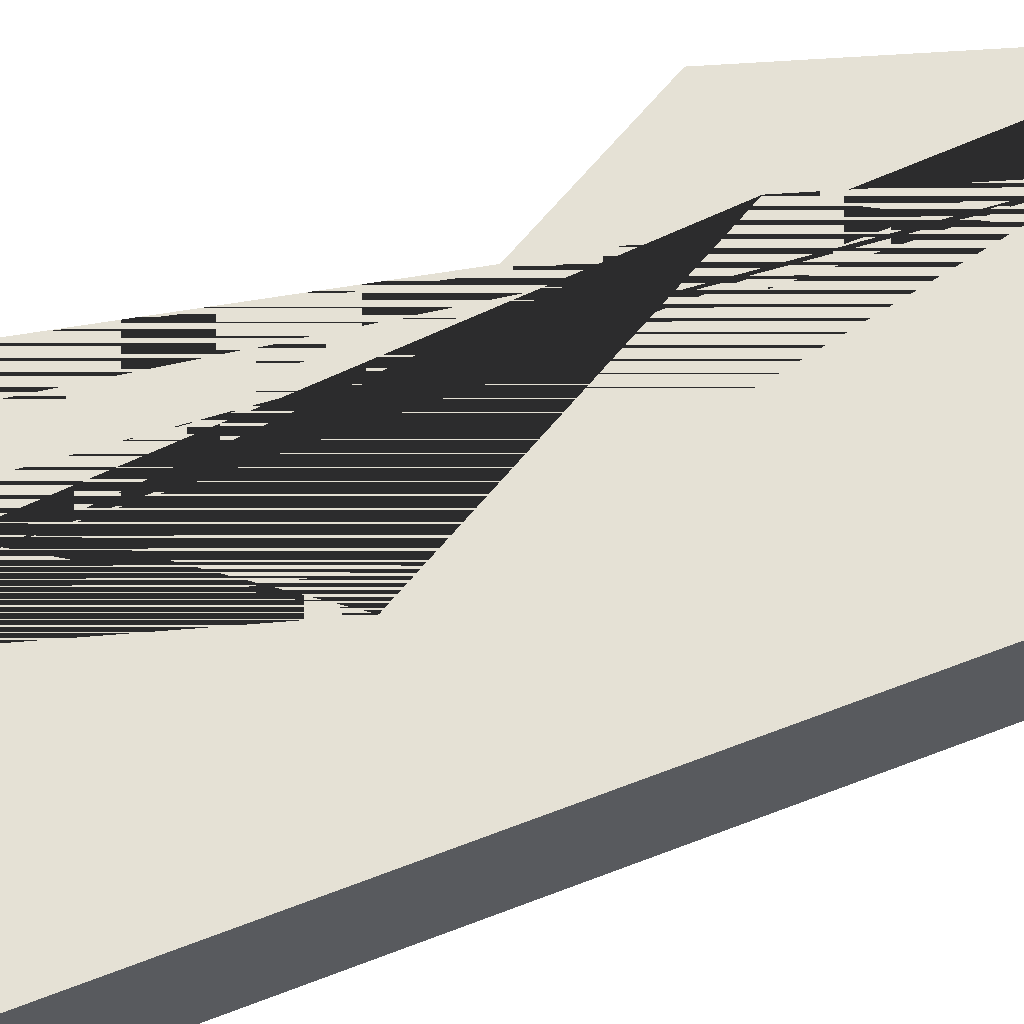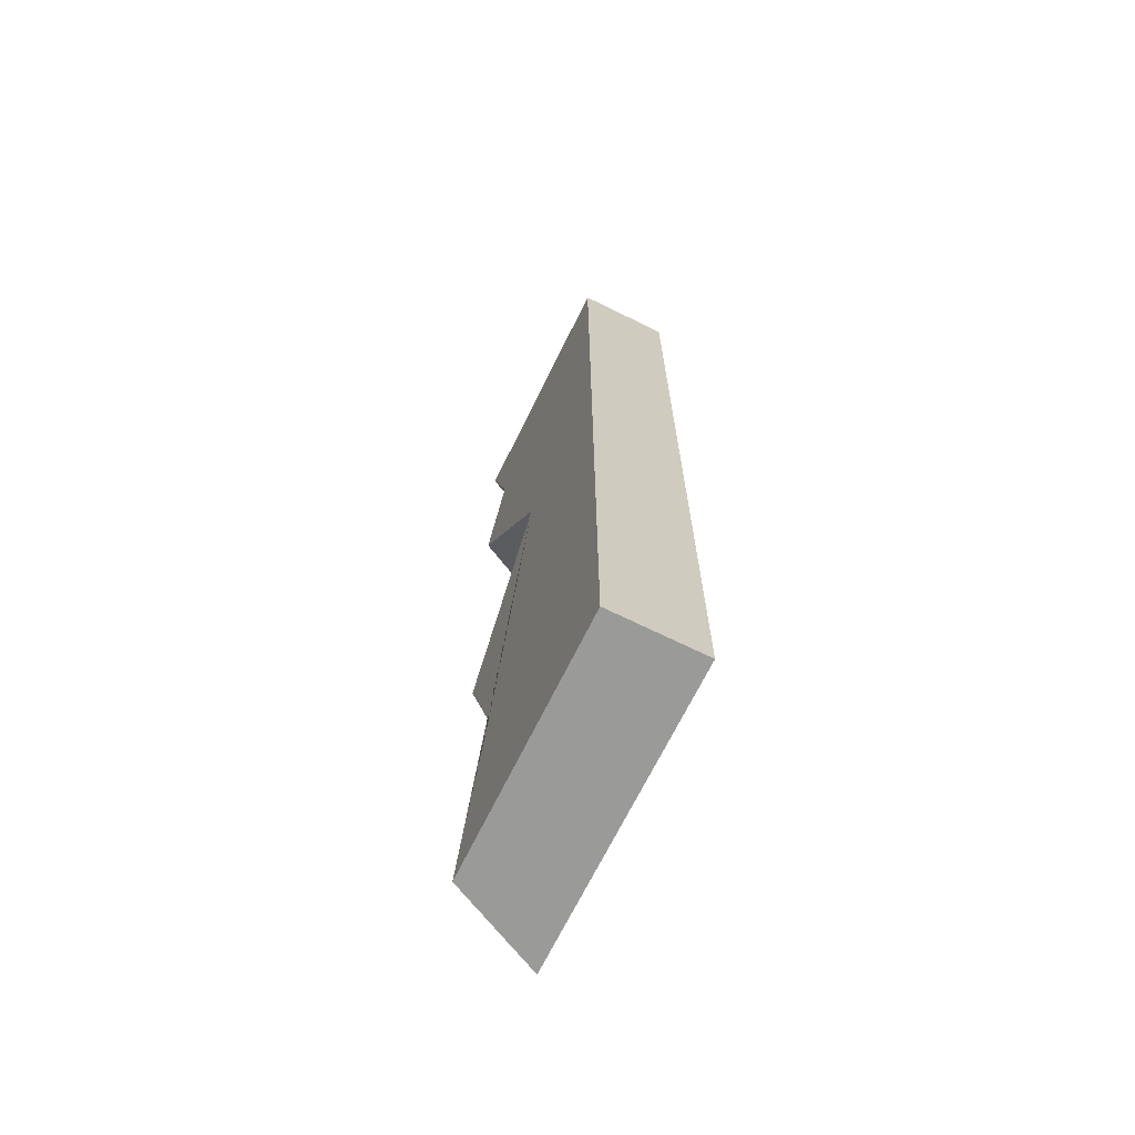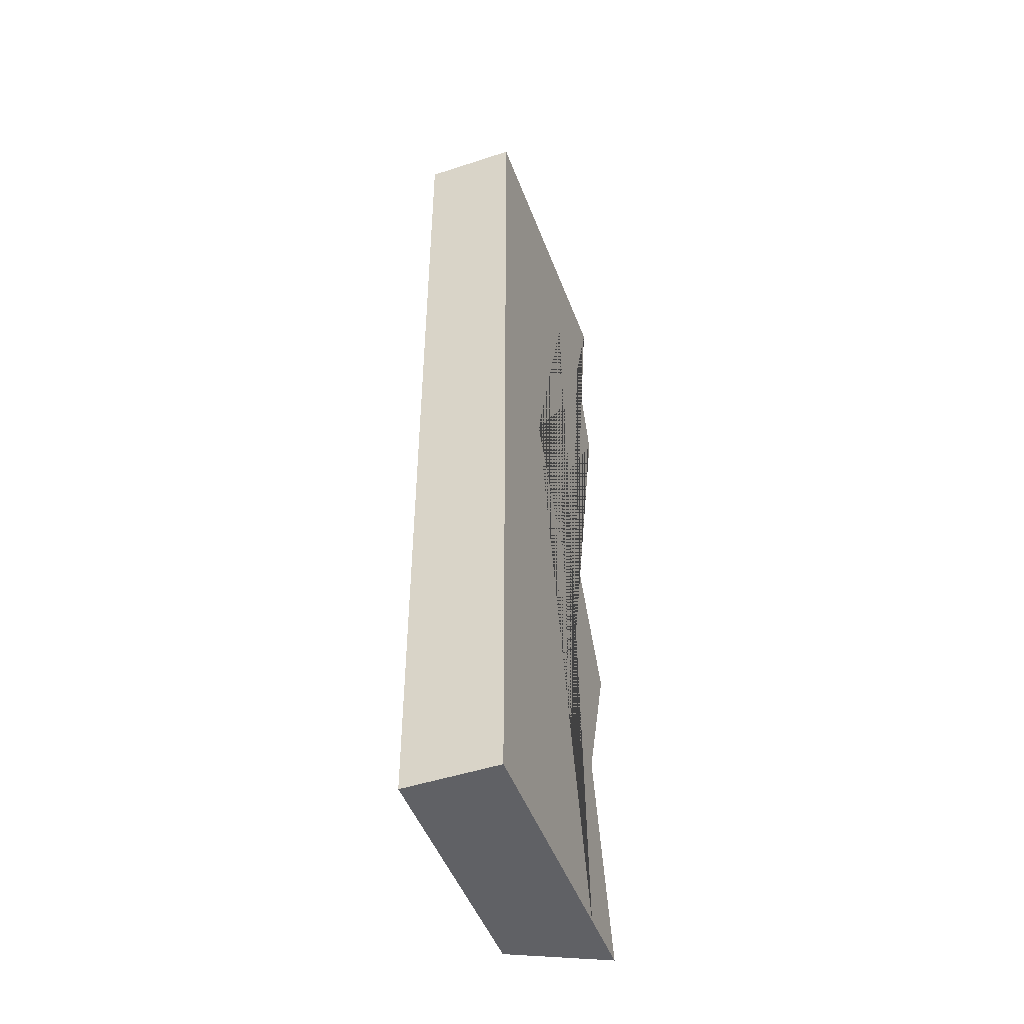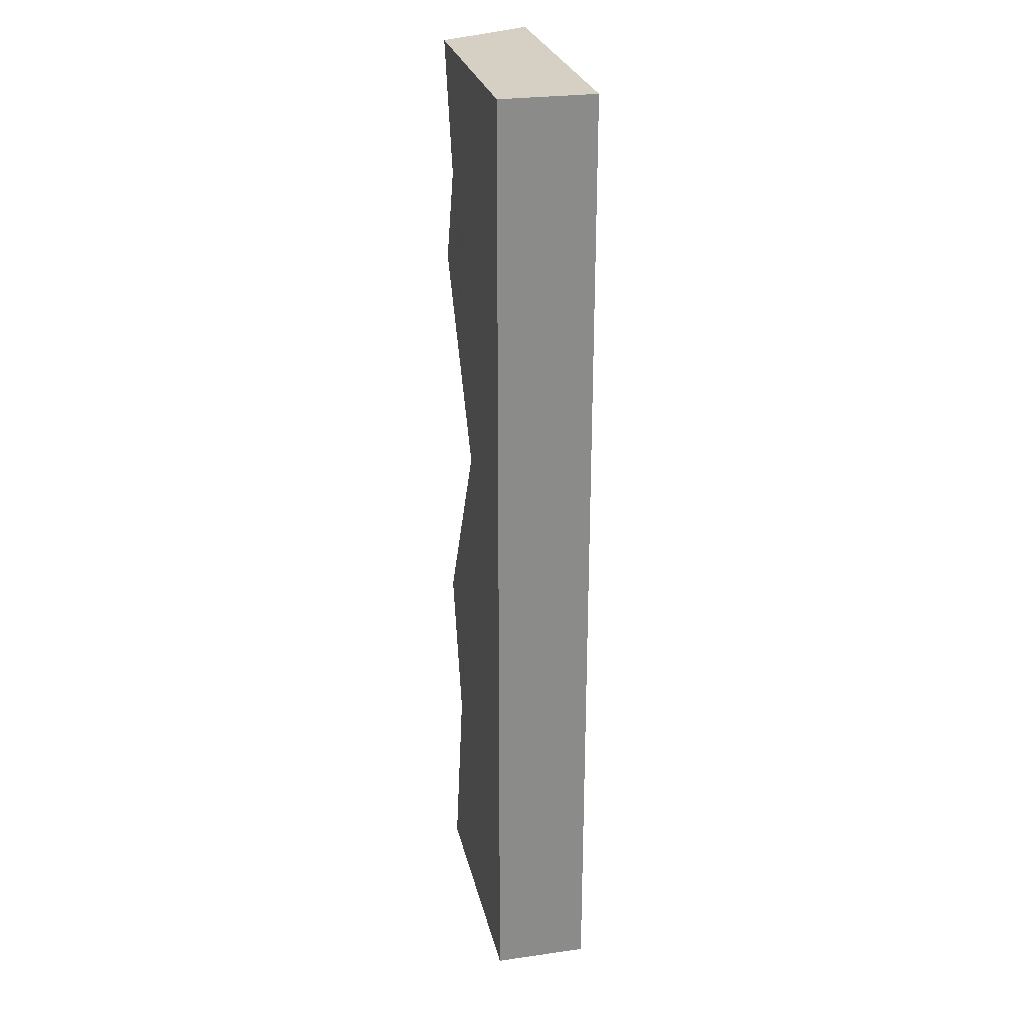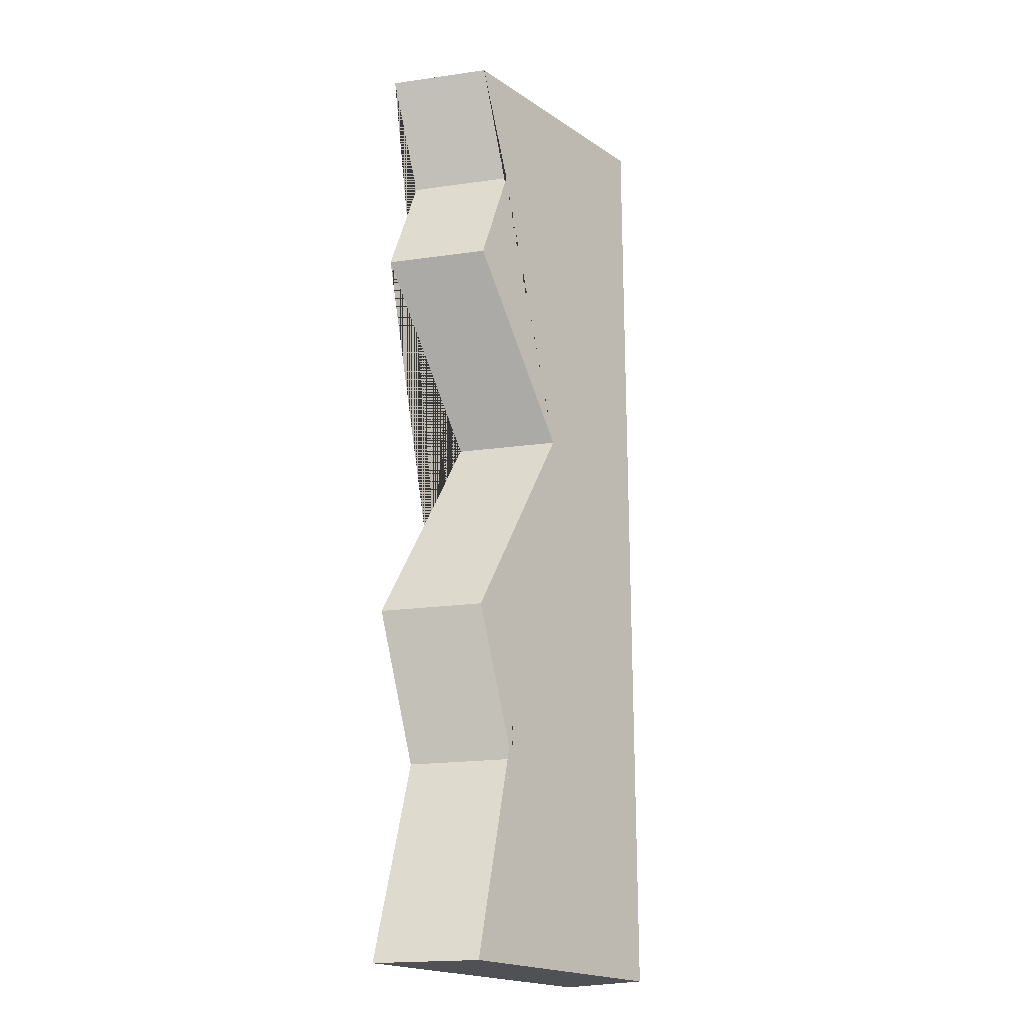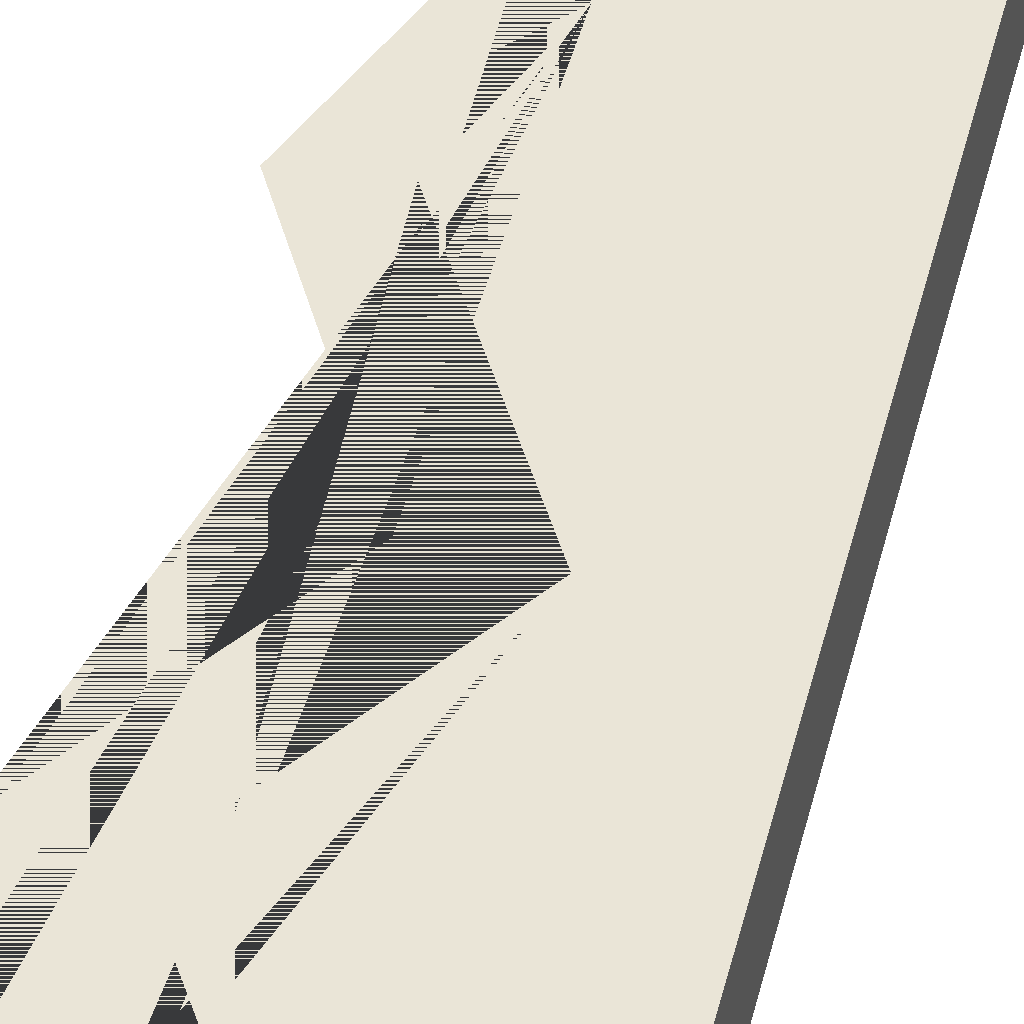
<metadata>
{"format":"obj","ext":"obj","renderer":"f3d","projection":"perspective","resolution":1024,"background":"white","views":[{"elev":65.0,"azim":68.7,"up":"+Y"},{"elev":-69.2,"azim":63.8,"up":"+Z"},{"elev":-48.1,"azim":110.1,"up":"+Z"},{"elev":26.4,"azim":77.5,"up":"+Z"},{"elev":-20.2,"azim":-49.8,"up":"+Z"},{"elev":44.3,"azim":14.2,"up":"+Y"}]}
</metadata>
<code>
g Mesh1 Grey_Cliff_Top Model
v 0.5 0 -3
v -0.28 0 -3
v -0.42 0.29 -3
v -0.2153 0.29 -3
v 0.5 0.29 -3
f 1 2 3 4 5
v 0.08266 0 -1.275
v -0.28 0 -1.924
v -0.1338 0 -2.387
v 0.5 0 -0
v -0.28 0 -0
v -0.161 -7.219e-16 -0.3719
v -0.28 0 -0.701
f 6 7 8 2 1 9 10 11 12
v -0.05734 0.29 -1.275
v -0.42 0.29 -1.924
f 13 14 7 6
v -0.06735 0.29 -2.38
v -0.2738 0.29 -2.387
v -0.42 0.29 -0.701
v -0.301 0.29 -0.3719
v -0.42 0.29 2.888e-15
v -0.2109 0.29 2.888e-15
v -0.09074 0.29 -0.3758
v -0.1996 0.29 -0.677
v 0.1742 0.29 -1.269
v -0.2042 0.29 -1.946
f 15 4 3 16 14 13 17 18 19 20 21 22 23 24
v 0.5 0.29 -0
f 21 20 25 5 4 15 24 23 22
f 10 9 25 20 19
f 5 25 9 1
f 19 18 11 10
f 18 17 12 11
f 17 13 6 12
f 16 3 2 8
f 14 16 8 7

</code>
